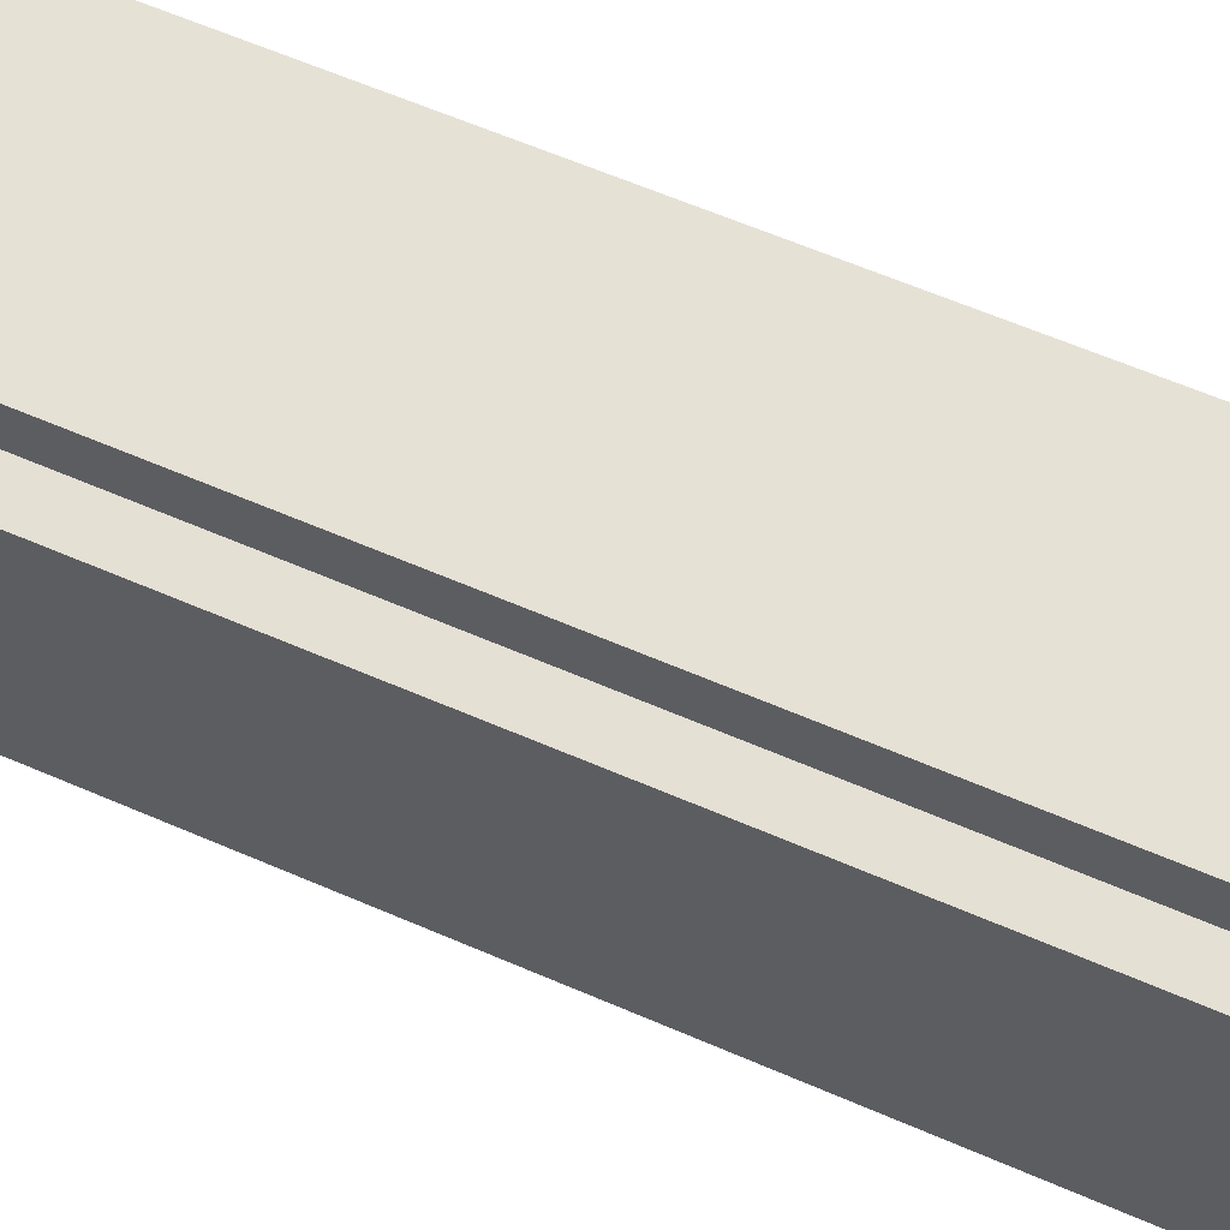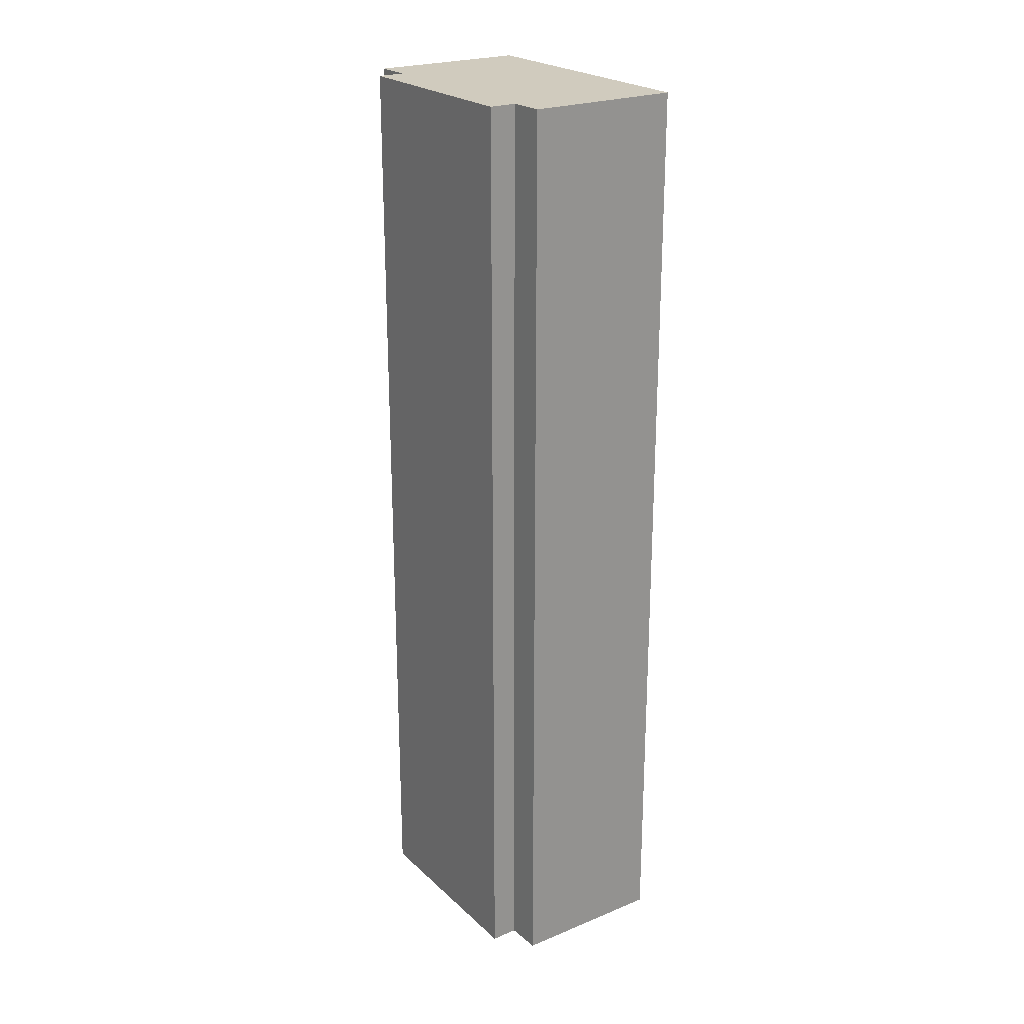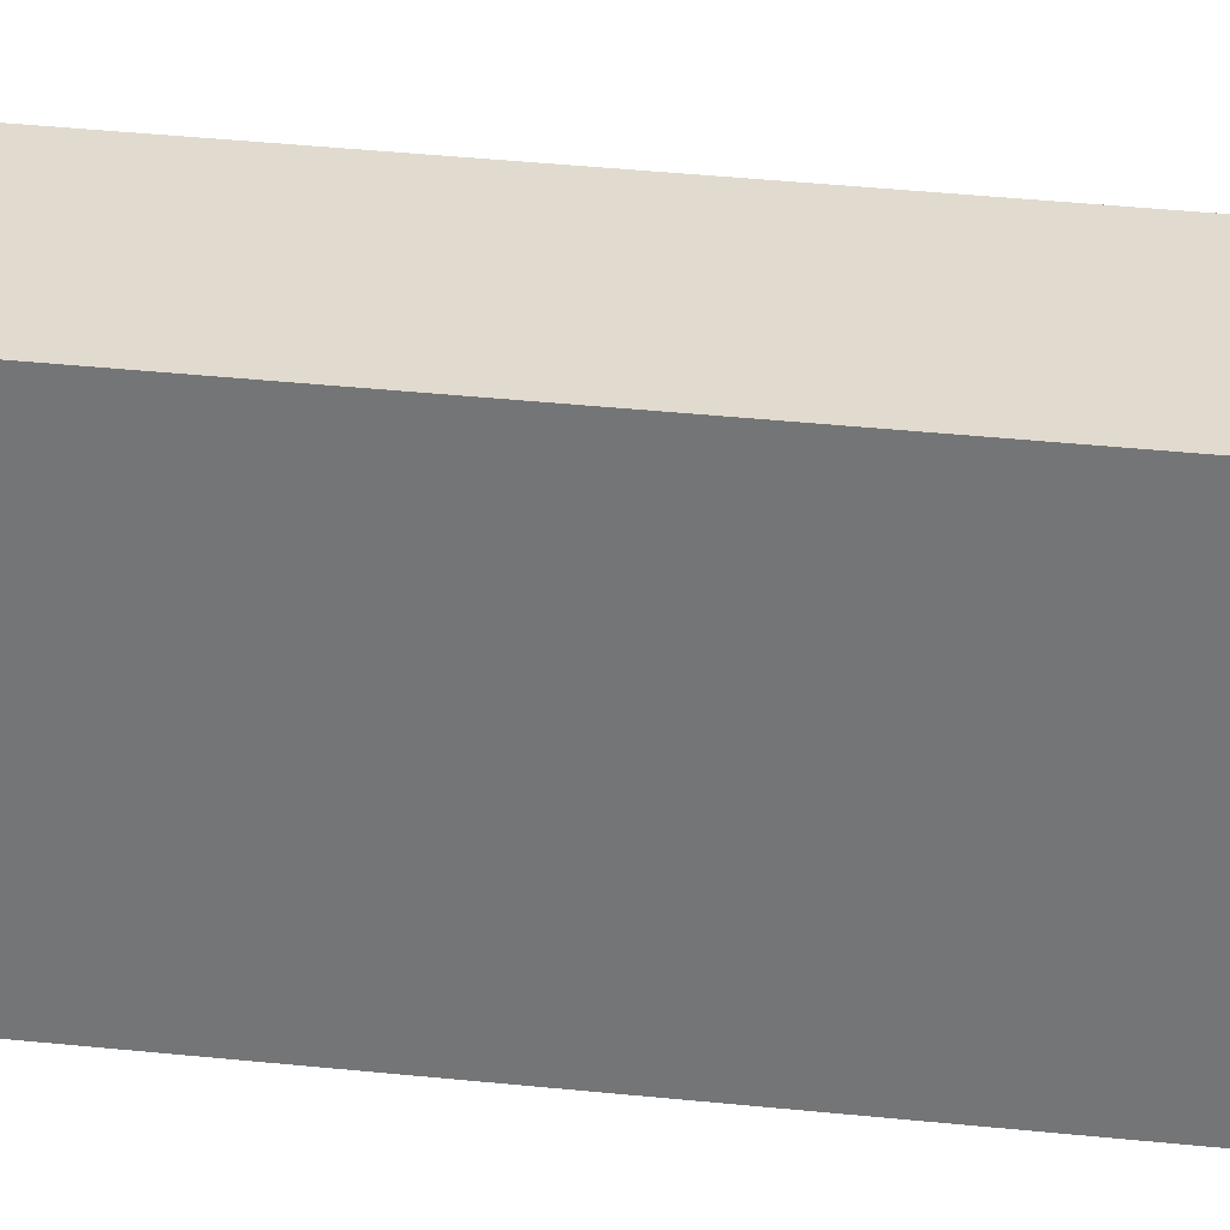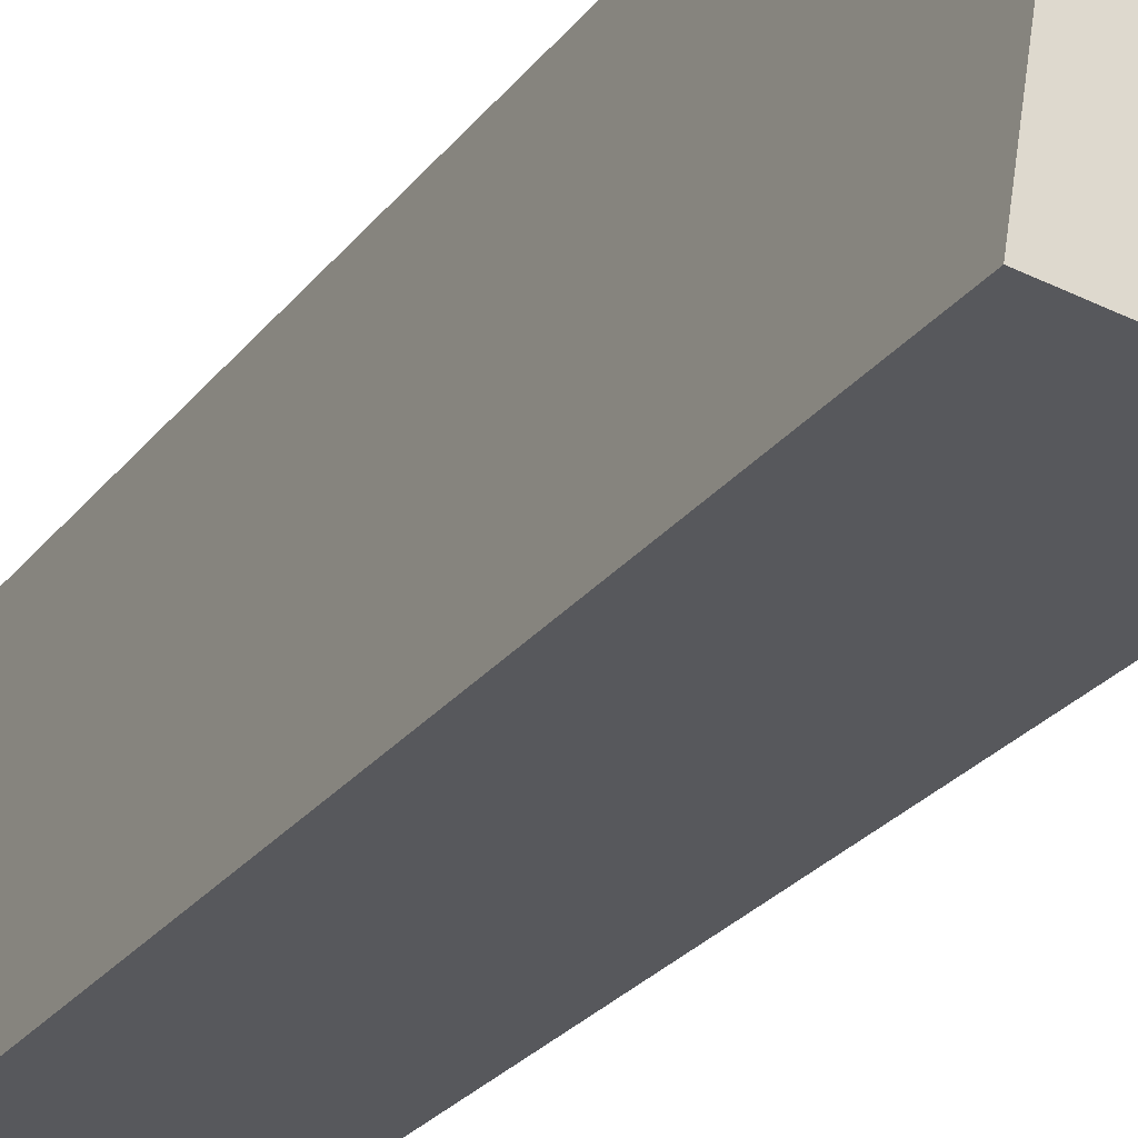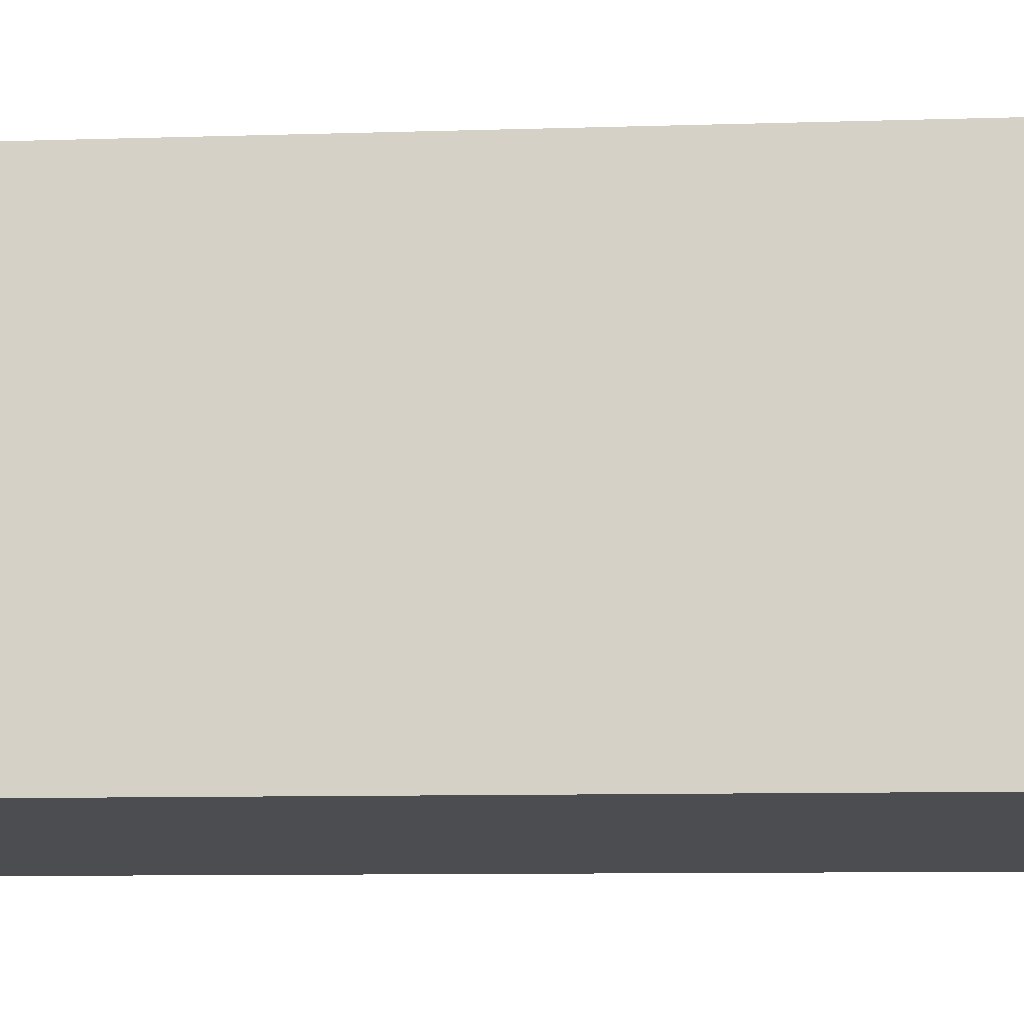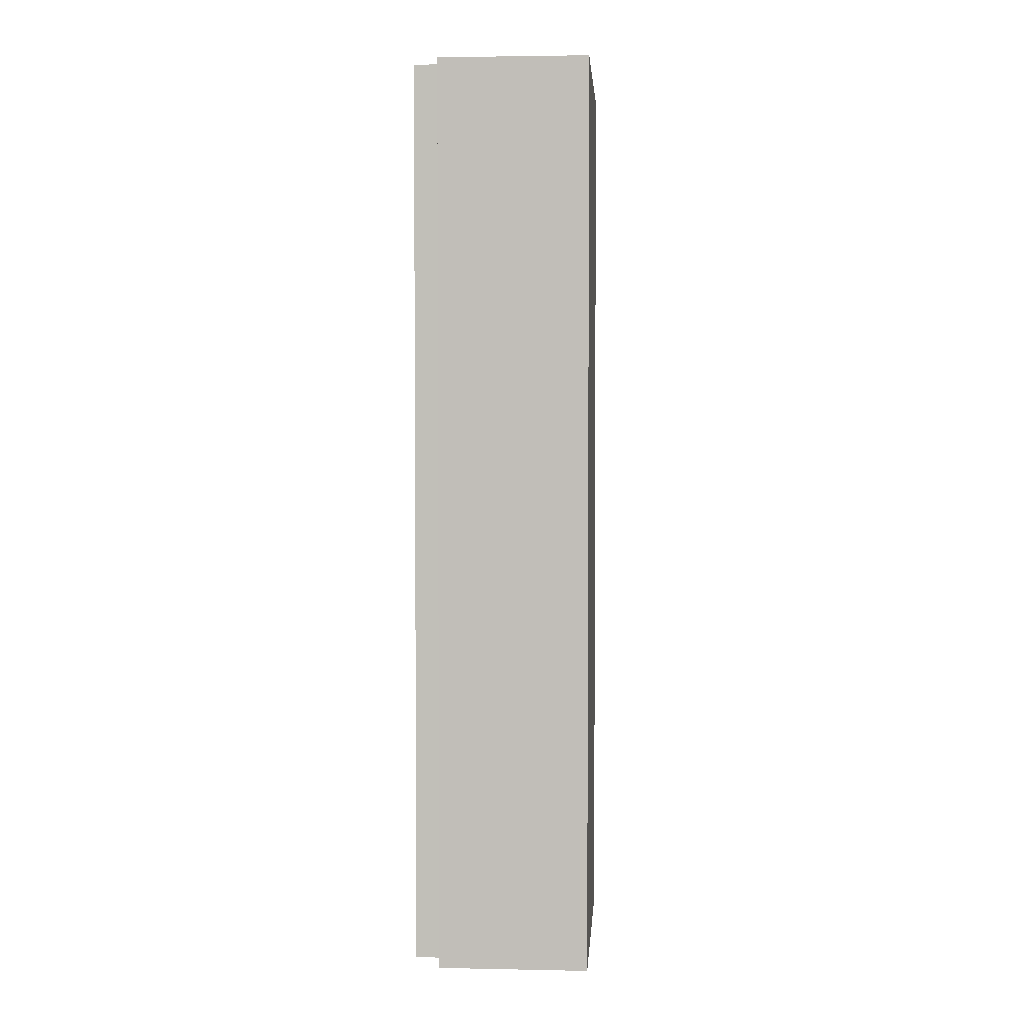
<metadata>
{"format":"obj","ext":"obj","renderer":"f3d","projection":"perspective","resolution":1024,"background":"white","views":[{"elev":54.9,"azim":115.4,"up":"+Z"},{"elev":23.4,"azim":154.8,"up":"+Y"},{"elev":41.7,"azim":-83.0,"up":"+Z"},{"elev":-24.9,"azim":-27.7,"up":"+Z"},{"elev":-6.4,"azim":-83.0,"up":"+Z"},{"elev":2.9,"azim":-166.8,"up":"+Y"}]}
</metadata>
<code>
v  2.459 12.43 0.065
v  2.535 12.43 2.786
v  2.88 12.43 2.73
v  0.567 12.43 3.567
v  2.612 12.43 3.26
v  0 12.43 7.611e-16
v  2.106 12.43 0.127
v  2.015 12.43 -0.331
v  2.015 2.027e-17 -0.331
v  0 0 0
v  2.459 -3.98e-18 0.065
v  2.106 -7.777e-18 0.127
v  0.567 -2.184e-16 3.567
v  2.612 -1.996e-16 3.26
v  2.535 -1.706e-16 2.786
v  2.88 -1.672e-16 2.73
g defaultobject
f 1 2 3
f 2 4 5
f 4 2 6
f 6 2 7
f 7 2 1
f 6 7 8
f 9 6 8
f 6 9 10
f 11 7 1
f 7 11 12
f 10 4 6
f 4 10 13
f 13 5 4
f 5 13 14
f 15 3 2
f 3 15 16
f 14 2 5
f 2 14 15
f 16 1 3
f 1 16 11
f 12 8 7
f 8 12 9
f 16 15 11
f 9 13 10
f 13 9 14
f 14 9 15
f 15 9 12
f 15 12 11

</code>
